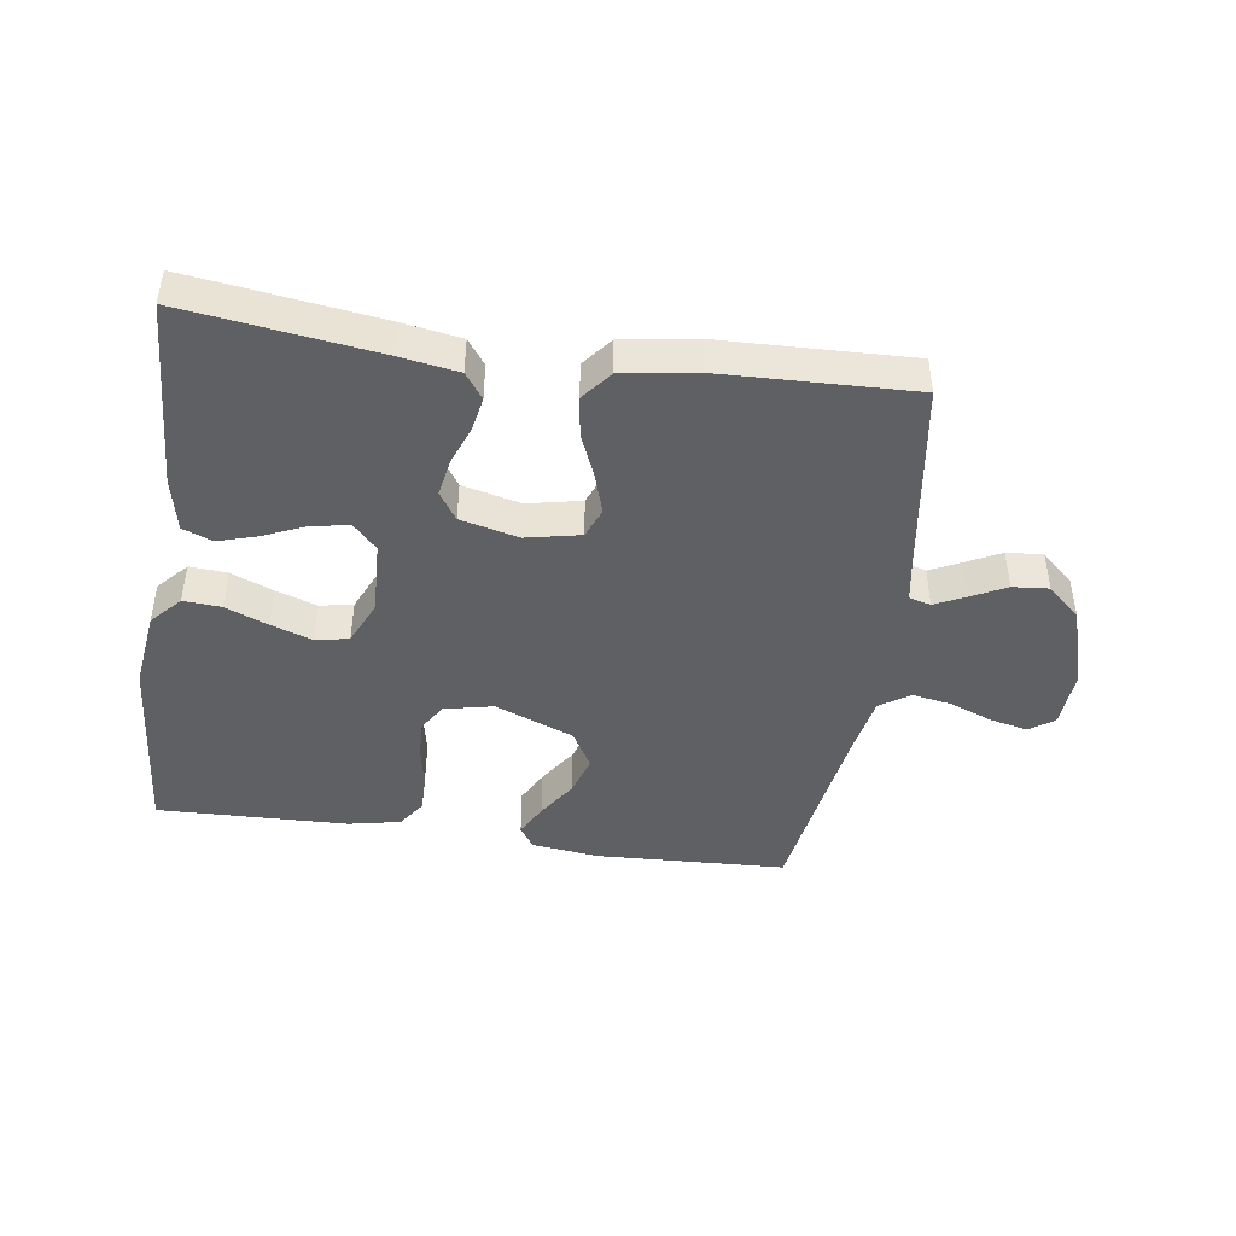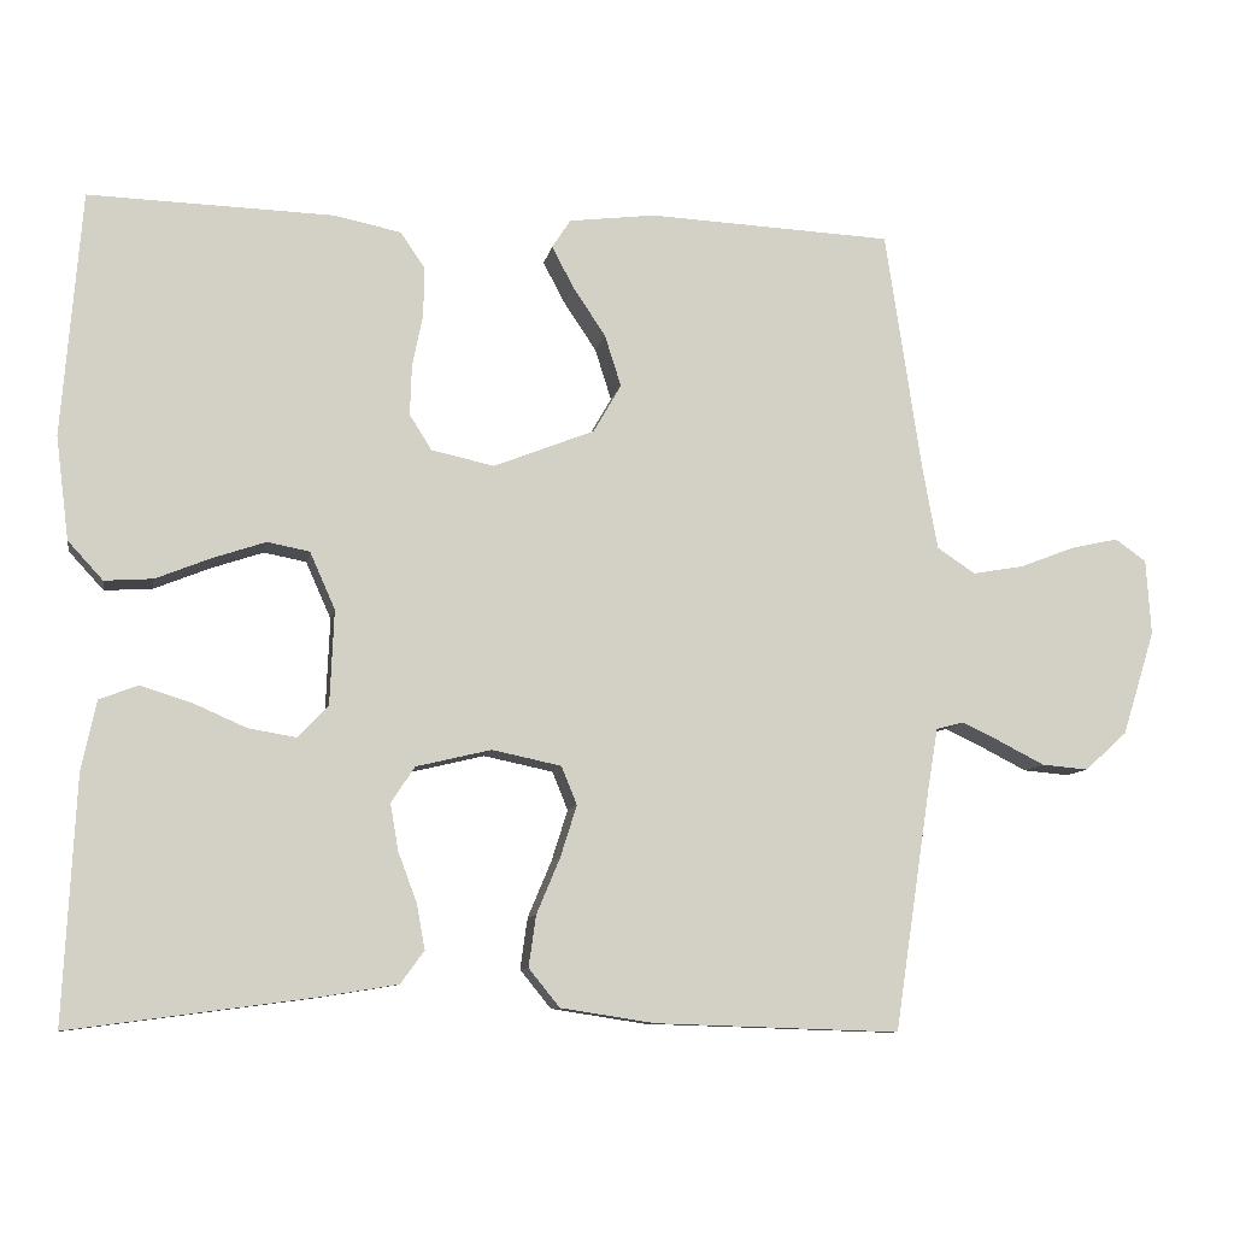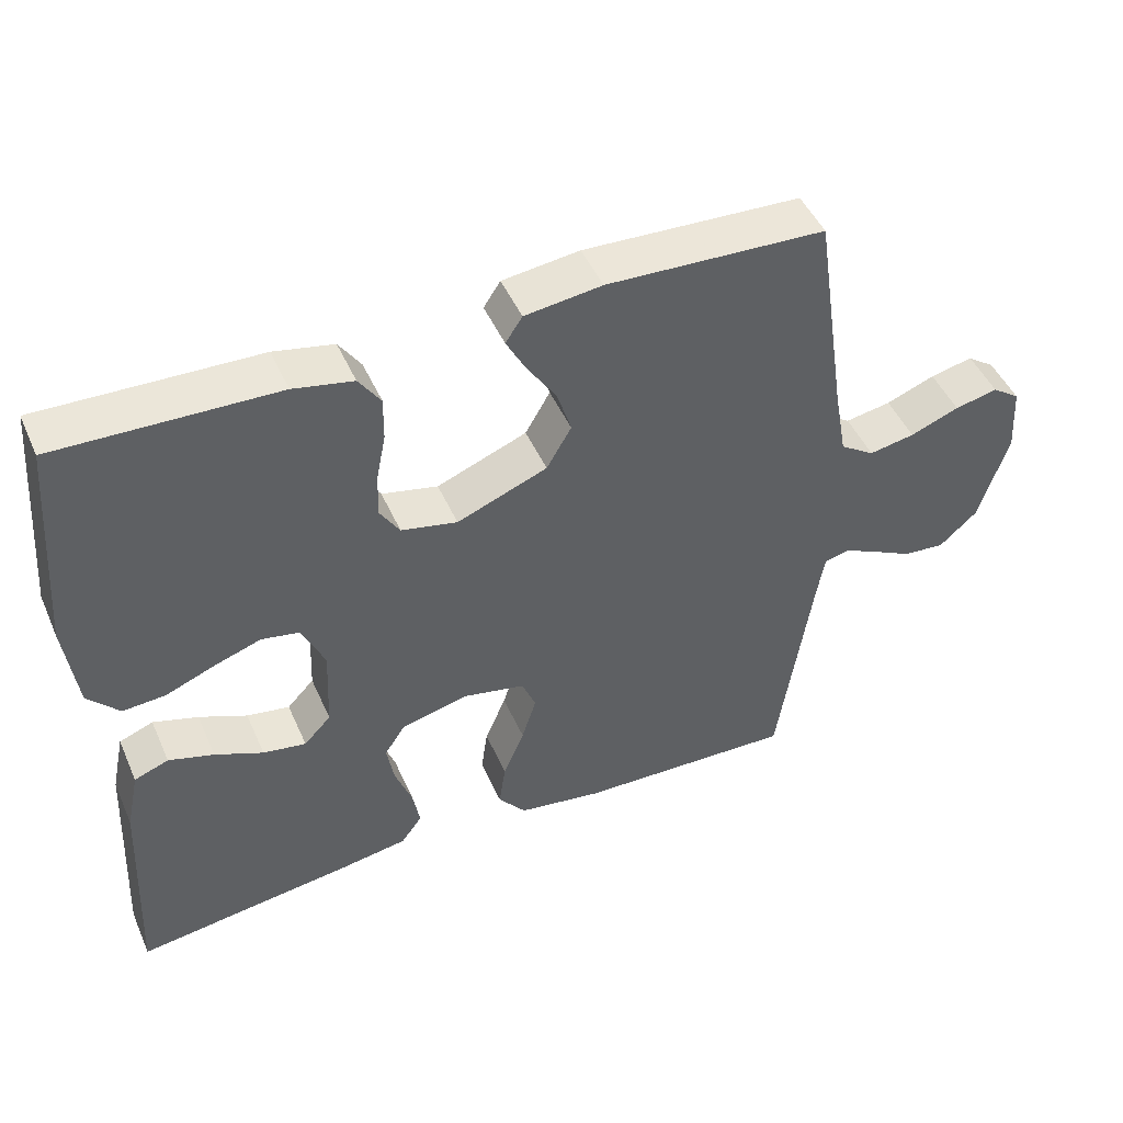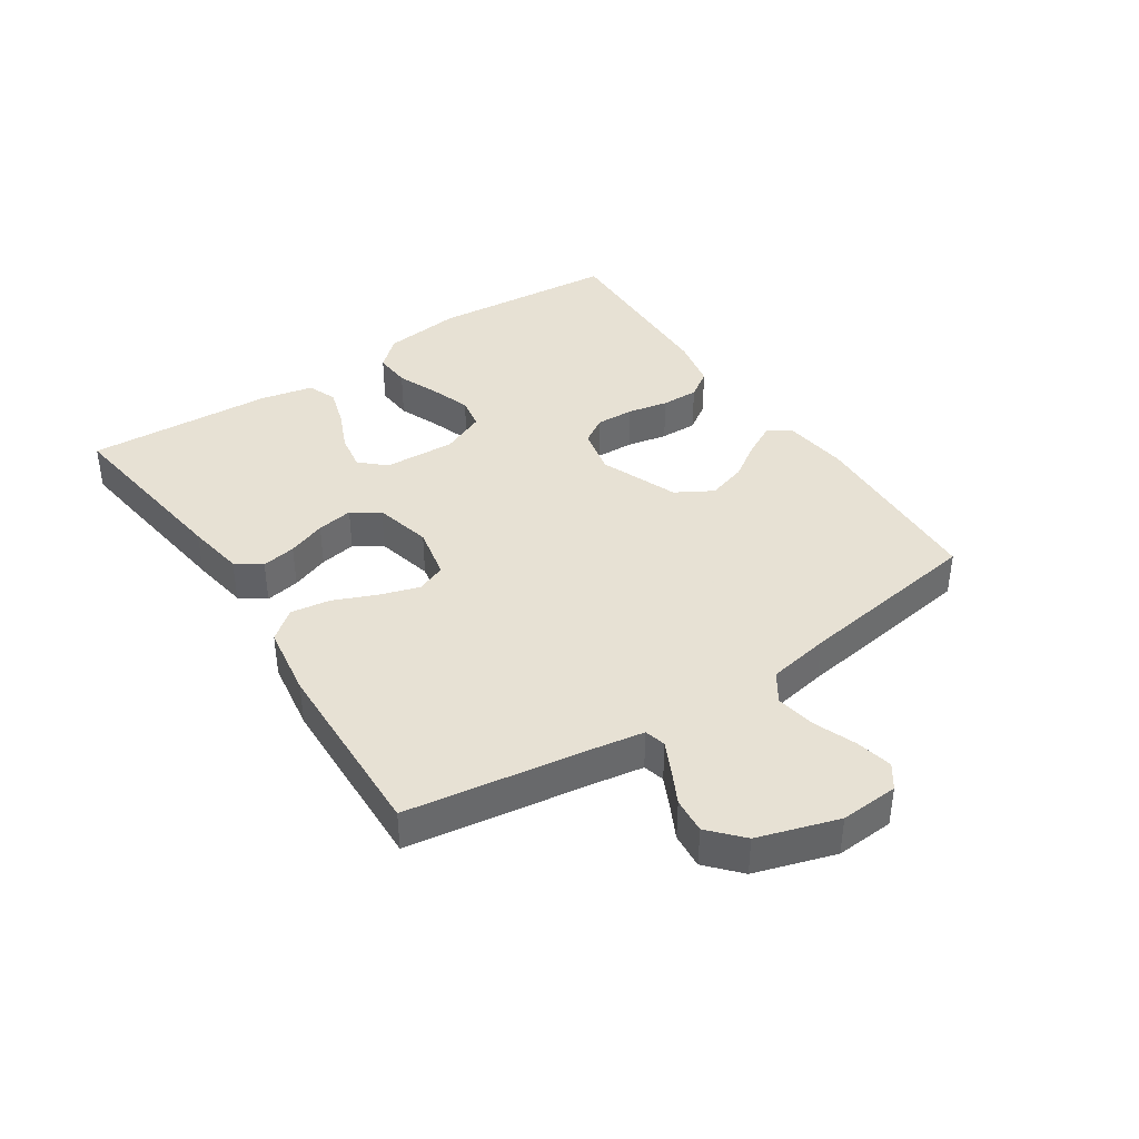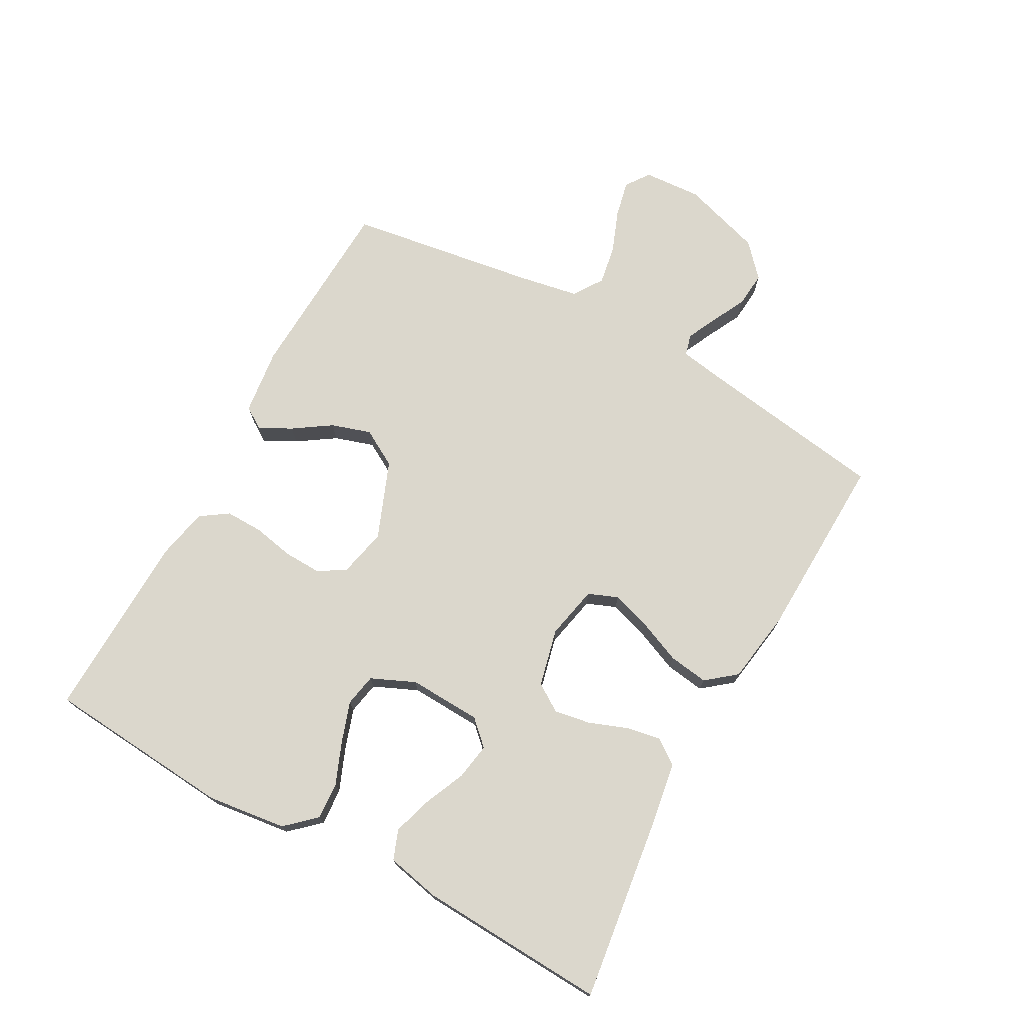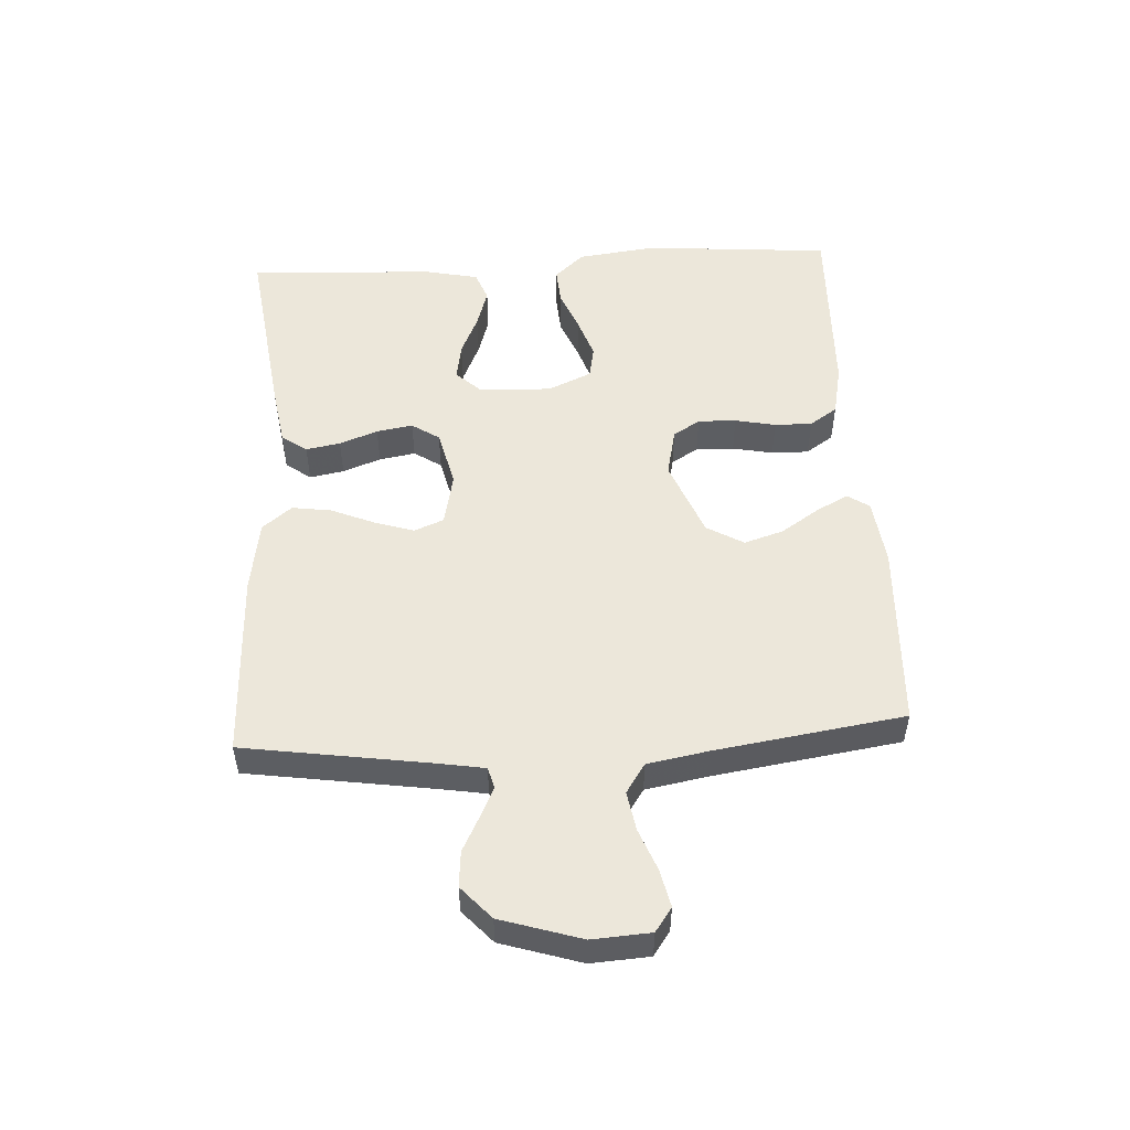
<metadata>
{"format":"obj","ext":"obj","renderer":"f3d","projection":"perspective","resolution":1024,"background":"white","views":[{"elev":-44.6,"azim":171.7,"up":"+Y"},{"elev":-9.2,"azim":169.7,"up":"+Z"},{"elev":47.3,"azim":156.8,"up":"+Z"},{"elev":39.4,"azim":-123.6,"up":"+Y"},{"elev":73.3,"azim":118.8,"up":"+Y"},{"elev":51.7,"azim":-93.2,"up":"+Y"}]}
</metadata>
<code>
v -0.5 0.07 -0.5
v -0.545 0.07 -0.2
v -0.557 0.07 -0.128
v -0.591 0.07 -0.119
v -0.639 0.07 -0.142
v -0.694 0.07 -0.17
v -0.751 0.07 -0.175
v -0.803 0.07 -0.128
v -0.843 0.07 0
v -0.837 0.07 0.093
v -0.799 0.07 0.12
v -0.74 0.07 0.107
v -0.673 0.07 0.081
v -0.61 0.07 0.07
v -0.563 0.07 0.101
v -0.545 0.07 0.2
v -0.5 0.07 0.5
v -0.2 0.07 0.514
v -0.094 0.07 0.501
v -0.071 0.07 0.466
v -0.098 0.07 0.415
v -0.138 0.07 0.355
v -0.158 0.07 0.292
v -0.124 0.07 0.233
v 0 0.07 0.184
v 0.077 0.07 0.201
v 0.104 0.07 0.244
v 0.102 0.07 0.305
v 0.089 0.07 0.37
v 0.088 0.07 0.43
v 0.118 0.07 0.474
v 0.2 0.07 0.491
v 0.5 0.07 0.5
v 0.524 0.07 0.2
v 0.508 0.07 0.074
v 0.465 0.07 0.027
v 0.406 0.07 0.031
v 0.339 0.07 0.058
v 0.274 0.07 0.08
v 0.222 0.07 0.07
v 0.191 0.07 0
v 0.196 0.07 -0.116
v 0.233 0.07 -0.155
v 0.292 0.07 -0.145
v 0.358 0.07 -0.116
v 0.42 0.07 -0.097
v 0.467 0.07 -0.115
v 0.485 0.07 -0.2
v 0.5 0.07 -0.5
v 0.2 0.07 -0.46
v 0.107 0.07 -0.445
v 0.078 0.07 -0.405
v 0.088 0.07 -0.35
v 0.111 0.07 -0.289
v 0.121 0.07 -0.231
v 0.092 0.07 -0.187
v 0 0.07 -0.165
v -0.085 0.07 -0.183
v -0.104 0.07 -0.23
v -0.084 0.07 -0.293
v -0.055 0.07 -0.362
v -0.046 0.07 -0.425
v -0.084 0.07 -0.472
v -0.2 0.07 -0.49
v -0.5 0 -0.5
v -0.545 0 -0.2
v -0.557 0 -0.128
v -0.591 0 -0.119
v -0.639 0 -0.142
v -0.694 0 -0.17
v -0.751 0 -0.175
v -0.803 0 -0.128
v -0.843 0 0
v -0.837 0 0.093
v -0.799 0 0.12
v -0.74 0 0.107
v -0.673 0 0.081
v -0.61 0 0.07
v -0.563 0 0.101
v -0.545 0 0.2
v -0.5 0 0.5
v -0.2 0 0.514
v -0.094 0 0.501
v -0.071 0 0.466
v -0.098 0 0.415
v -0.138 0 0.355
v -0.158 0 0.292
v -0.124 0 0.233
v 0 0 0.184
v 0.077 0 0.201
v 0.104 0 0.244
v 0.102 0 0.305
v 0.089 0 0.37
v 0.088 0 0.43
v 0.118 0 0.474
v 0.2 0 0.491
v 0.5 0 0.5
v 0.524 0 0.2
v 0.508 0 0.074
v 0.465 0 0.027
v 0.406 0 0.031
v 0.339 0 0.058
v 0.274 0 0.08
v 0.222 0 0.07
v 0.191 0 0
v 0.196 0 -0.116
v 0.233 0 -0.155
v 0.292 0 -0.145
v 0.358 0 -0.116
v 0.42 0 -0.097
v 0.467 0 -0.115
v 0.485 0 -0.2
v 0.5 0 -0.5
v 0.2 0 -0.46
v 0.107 0 -0.445
v 0.078 0 -0.405
v 0.088 0 -0.35
v 0.111 0 -0.289
v 0.121 0 -0.231
v 0.092 0 -0.187
v 0 0 -0.165
v -0.085 0 -0.183
v -0.104 0 -0.23
v -0.084 0 -0.293
v -0.055 0 -0.362
v -0.046 0 -0.425
v -0.084 0 -0.472
v -0.2 0 -0.49
f 64 1 2
f 63 64 2
f 62 63 2
f 61 62 2
f 60 61 2
f 59 60 2 3
f 58 59 3 4
f 57 58 4
f 52 53 54
f 51 52 54
f 50 51 54
f 49 50 54
f 48 49 54
f 47 48 54
f 46 47 54
f 45 46 54
f 44 45 54
f 43 44 54 55
f 42 43 55 56
f 36 37 38
f 35 36 38
f 34 35 38
f 33 34 38
f 32 33 38
f 31 32 38
f 30 31 38
f 29 30 38
f 28 29 38
f 27 28 38 39
f 26 27 39 40
f 20 21 22
f 19 20 22
f 18 19 22
f 17 18 22
f 16 17 22
f 15 16 22 23
f 14 15 23 24
f 11 12 13
f 10 11 13
f 9 10 13
f 8 9 13
f 7 8 13
f 6 7 13
f 5 6 13
f 4 5 13 14
f 14 24 25
f 4 14 25
f 57 4 25
f 57 25 26
f 56 57 26
f 42 56 26
f 41 42 26
f 26 40 41
f 66 65 128
f 66 128 127
f 66 127 126
f 66 126 125
f 66 125 124
f 67 66 124 123
f 68 67 123 122
f 68 122 121
f 118 117 116
f 118 116 115
f 118 115 114
f 118 114 113
f 118 113 112
f 118 112 111
f 118 111 110
f 118 110 109
f 118 109 108
f 119 118 108 107
f 120 119 107 106
f 102 101 100
f 102 100 99
f 102 99 98
f 102 98 97
f 102 97 96
f 102 96 95
f 102 95 94
f 102 94 93
f 102 93 92
f 103 102 92 91
f 104 103 91 90
f 86 85 84
f 86 84 83
f 86 83 82
f 86 82 81
f 86 81 80
f 87 86 80 79
f 88 87 79 78
f 77 76 75
f 77 75 74
f 77 74 73
f 77 73 72
f 77 72 71
f 77 71 70
f 77 70 69
f 78 77 69 68
f 89 88 78
f 89 78 68
f 89 68 121
f 90 89 121
f 90 121 120
f 90 120 106
f 90 106 105
f 105 104 90
f 1 65 66 2
f 2 66 67 3
f 3 67 68 4
f 4 68 69 5
f 5 69 70 6
f 6 70 71 7
f 7 71 72 8
f 8 72 73 9
f 9 73 74 10
f 10 74 75 11
f 11 75 76 12
f 12 76 77 13
f 13 77 78 14
f 14 78 79 15
f 15 79 80 16
f 16 80 81 17
f 17 81 82 18
f 18 82 83 19
f 19 83 84 20
f 20 84 85 21
f 21 85 86 22
f 22 86 87 23
f 23 87 88 24
f 24 88 89 25
f 25 89 90 26
f 26 90 91 27
f 27 91 92 28
f 28 92 93 29
f 29 93 94 30
f 30 94 95 31
f 31 95 96 32
f 32 96 97 33
f 33 97 98 34
f 34 98 99 35
f 35 99 100 36
f 36 100 101 37
f 37 101 102 38
f 38 102 103 39
f 39 103 104 40
f 40 104 105 41
f 41 105 106 42
f 42 106 107 43
f 43 107 108 44
f 44 108 109 45
f 45 109 110 46
f 46 110 111 47
f 47 111 112 48
f 48 112 113 49
f 49 113 114 50
f 50 114 115 51
f 51 115 116 52
f 52 116 117 53
f 53 117 118 54
f 54 118 119 55
f 55 119 120 56
f 56 120 121 57
f 57 121 122 58
f 58 122 123 59
f 59 123 124 60
f 60 124 125 61
f 61 125 126 62
f 62 126 127 63
f 63 127 128 64
f 64 128 65 1

</code>
